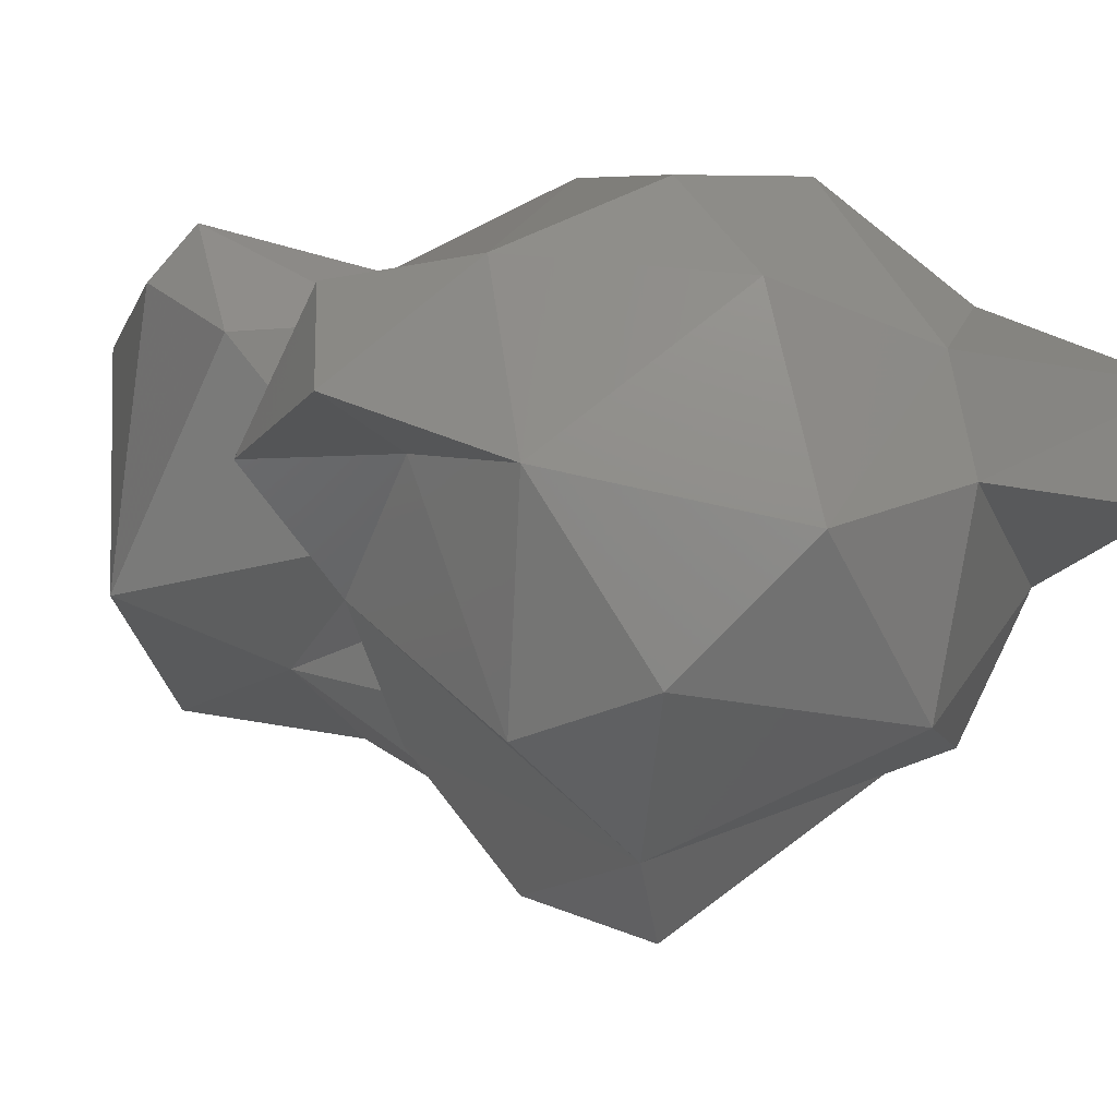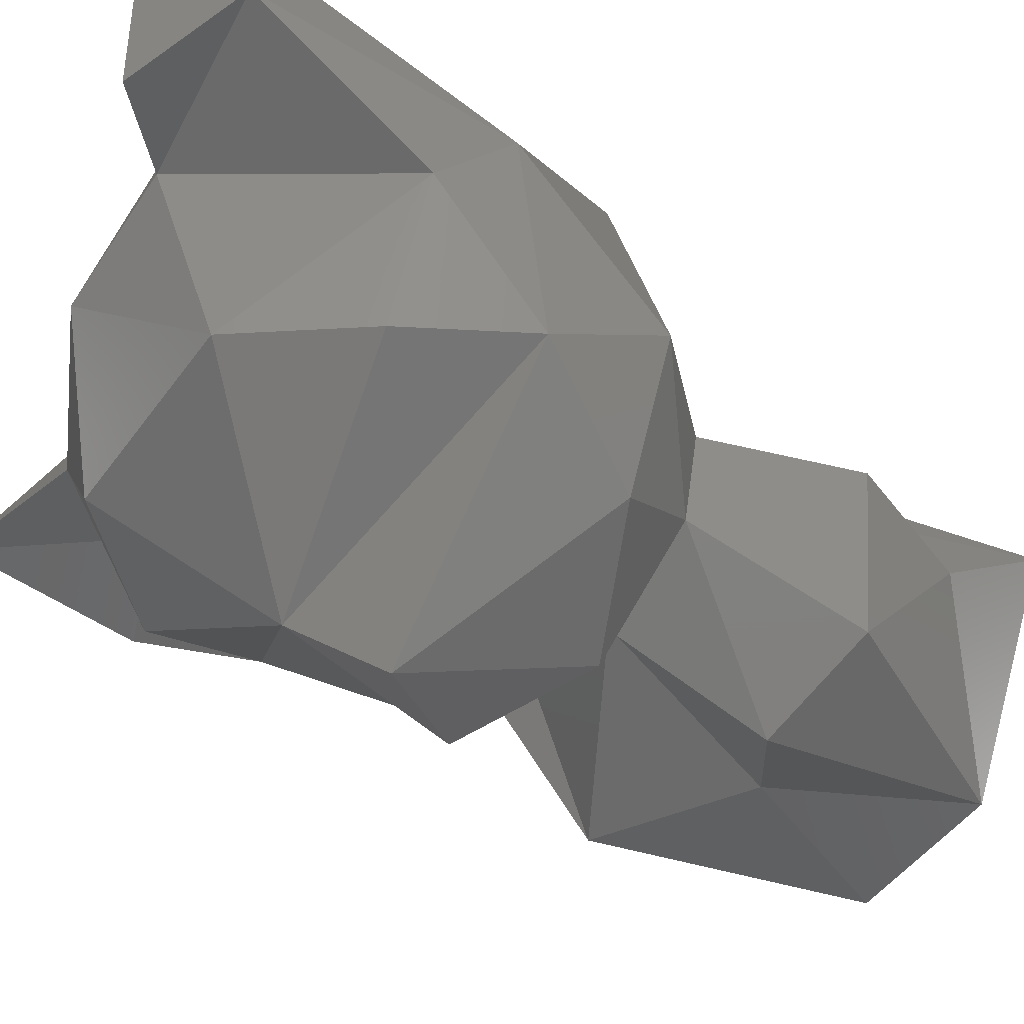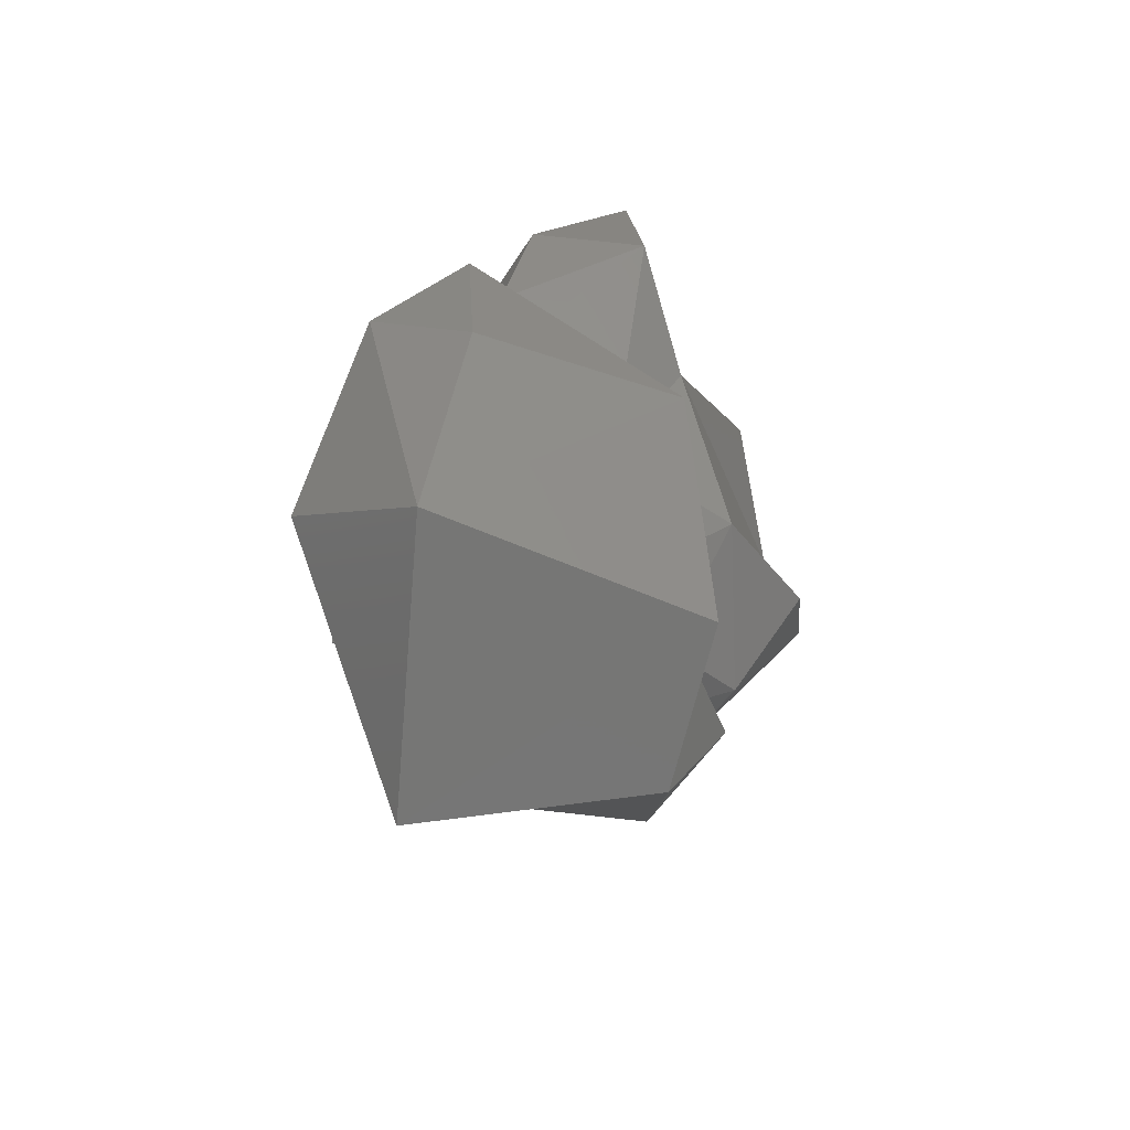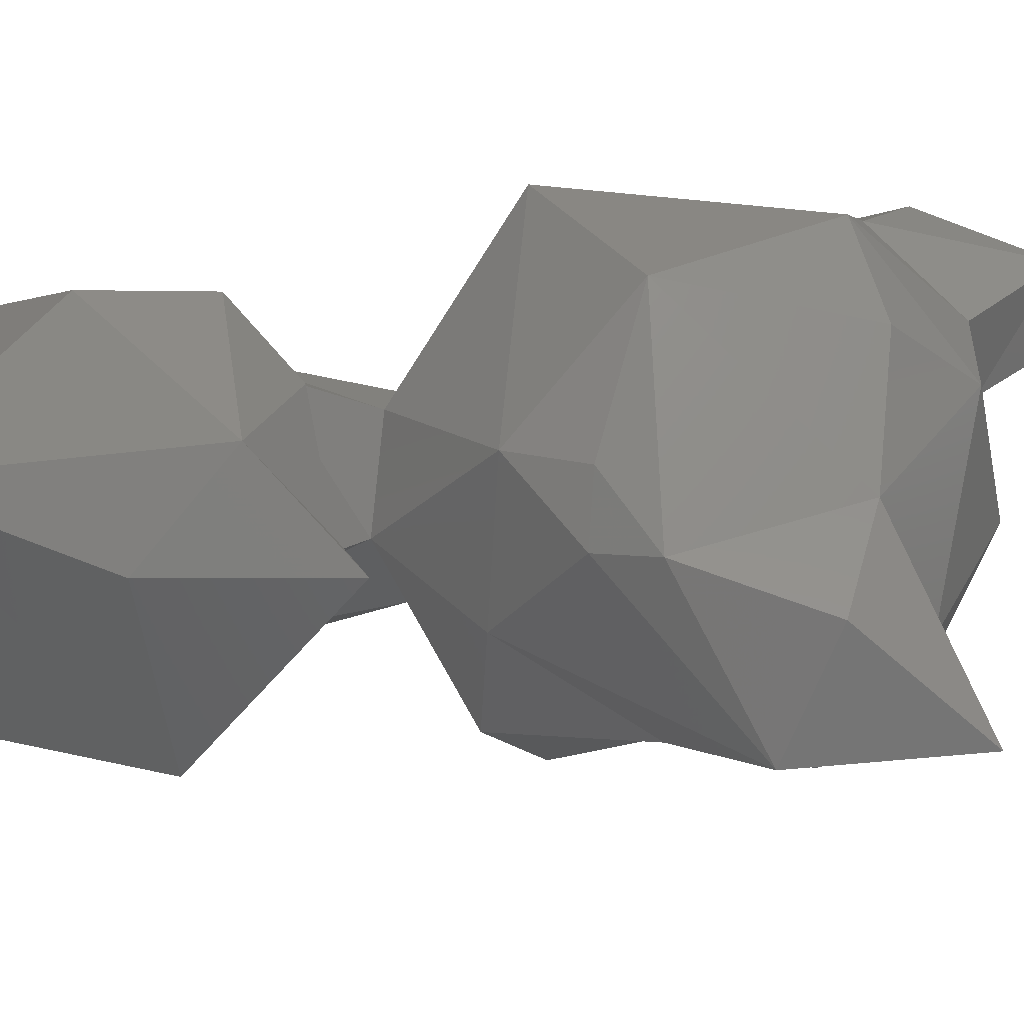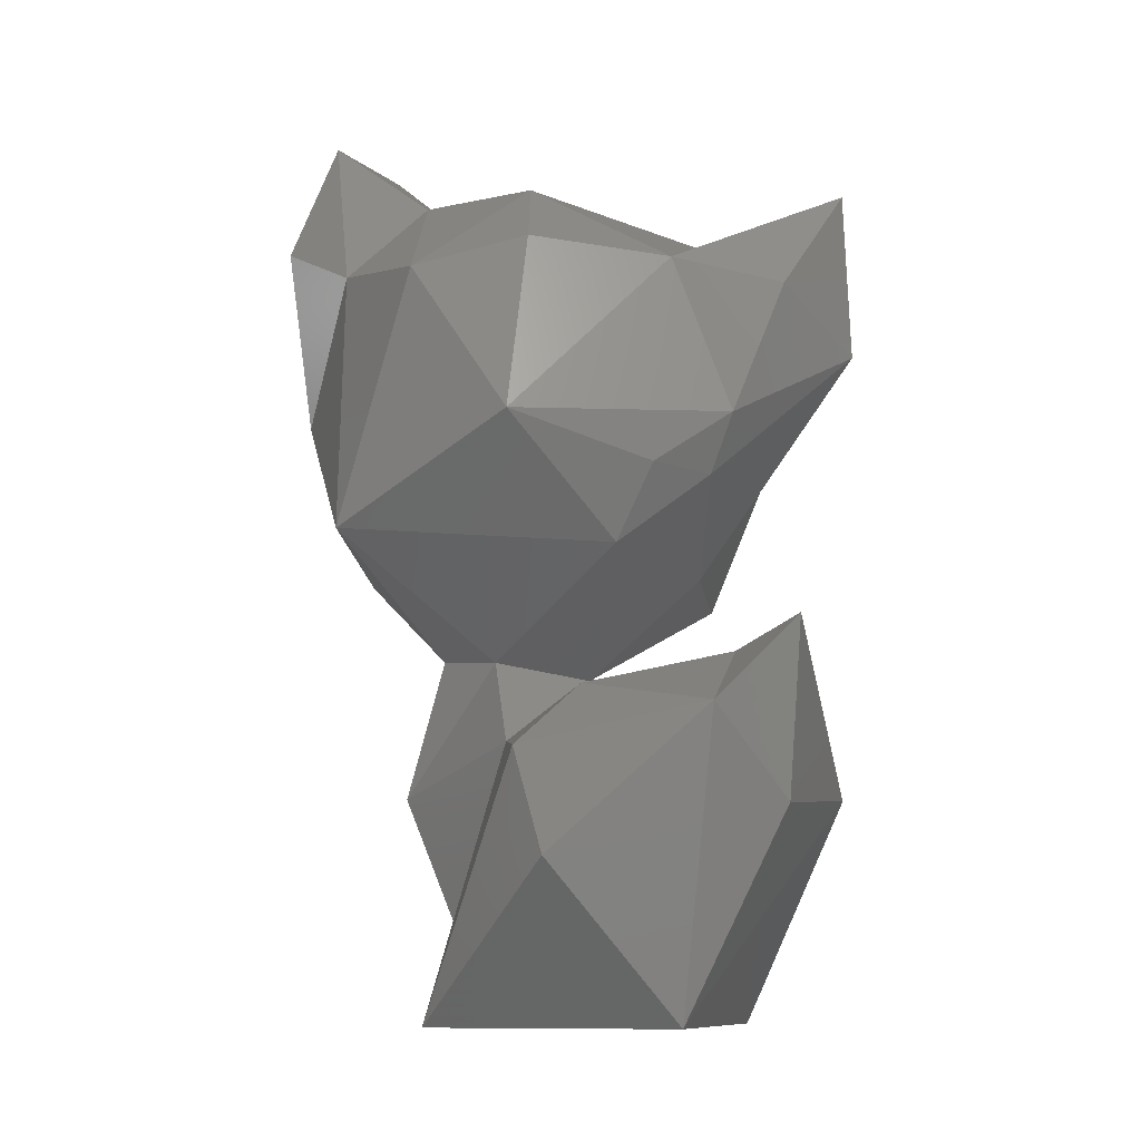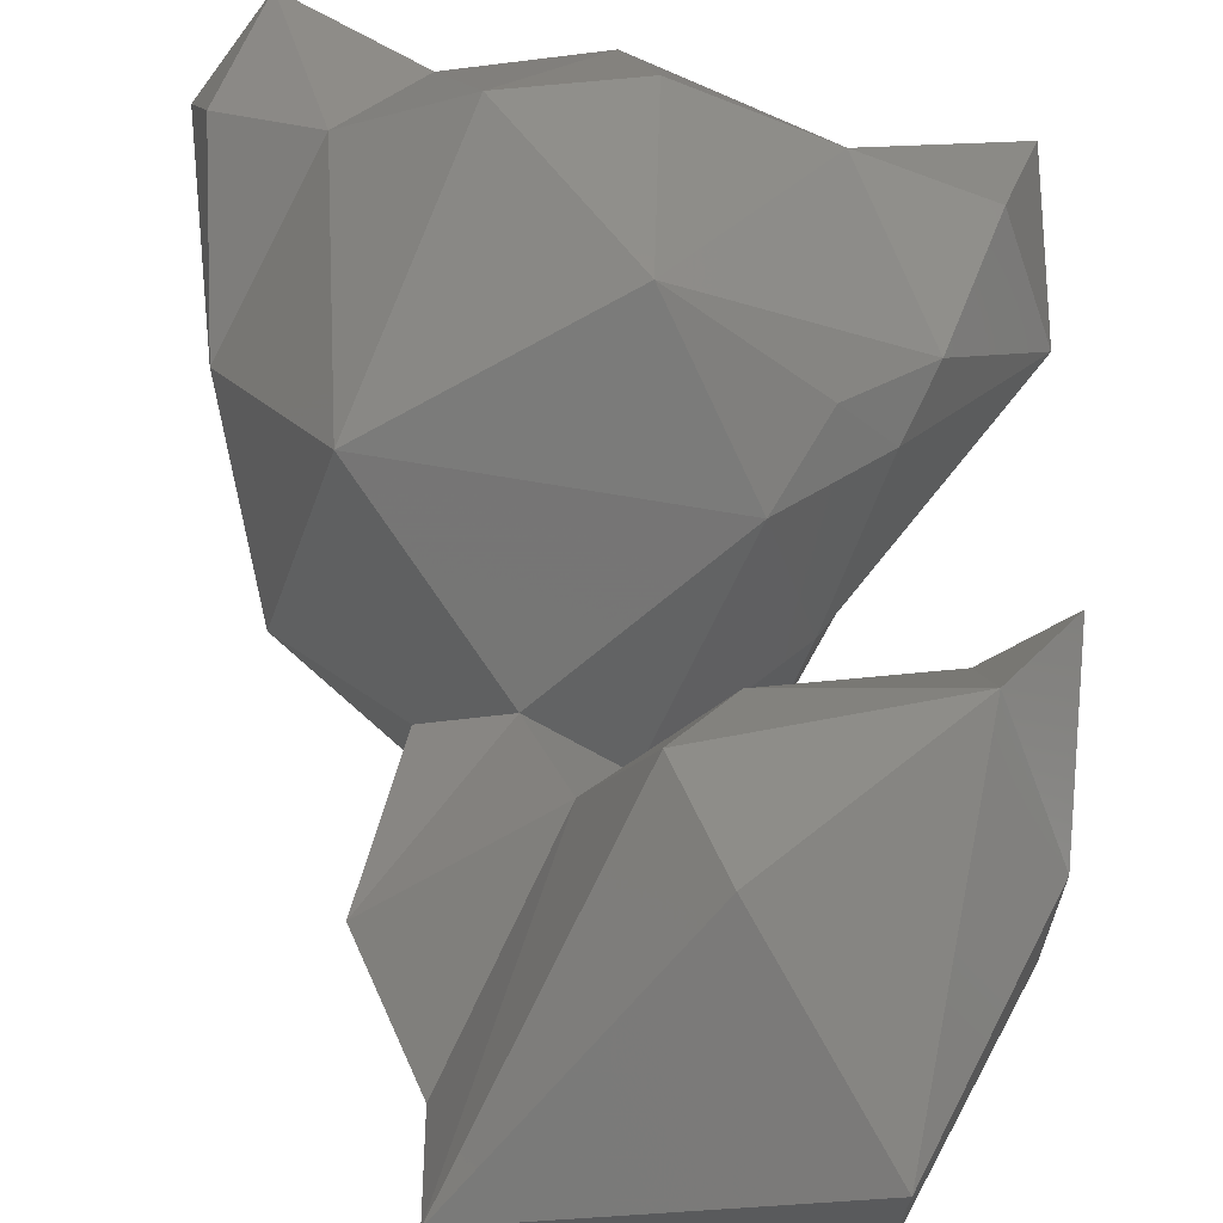
<metadata>
{"format":"stl","ext":"stl","renderer":"f3d","projection":"perspective","resolution":1024,"background":"white","views":[{"elev":-8.2,"azim":-21.8,"up":"+Y"},{"elev":-50.7,"azim":58.6,"up":"+Y"},{"elev":-69.2,"azim":-110.6,"up":"+Z"},{"elev":42.6,"azim":-90.4,"up":"+Y"},{"elev":-12.2,"azim":-161.1,"up":"+Z"},{"elev":63.5,"azim":-179.9,"up":"+Y"}]}
</metadata>
<code>
# stl→obj: 63 verts, 122 faces
v -0.7111 6.148 -5.411
v -1.729 7.003 -8.01
v -5.626 6.774 -4.722
v 2.842 2.688 -11.62
v -4.243 4.69 -11.74
v -1.944 4.944 -3.874
v -6.761 4.598 -6.768
v -0.6112 6.4 2.469
v -0.7385 5.317 7.065
v 2.146 5.716 6.474
v 4.404 4.803 0.3173
v -3.88 3.8 6.665
v -5.336 3.689 2.662
v -3.551 4.34 1.438
v -5.48 4.327 -3.228
v -4.612 3.115 1.324
v 4.838 3.519 7.189
v -7.186 4.989 -2.547
v -6.854 -0.4151 -6.22
v 0.5941 3.065 -4.865
v -0.04457 3.233 9.059
v -6.54 3.269 5.878
v 3.153 2.236 9.291
v 2.922 0.5285 -8.958
v -7.484 0.8472 8.804
v 4.294 0.3589 -5.844
v 6.922 1.037 4.027
v 6.131 1.417 11.66
v 7.087 2.205 8.495
v -2.418 3.699 -0.3036
v 1.539 1.318 -2.606
v -1.966 0.6036 -3.669
v -7.555 0.4495 4.708
v -3.939 -2.071 -11.46
v 3.337 0.254 -2.327
v -3.386 -0.1432 -0.5412
v -0.3506 -0.4828 -2.886
v -3.823 0.09475 8.032
v 0.5871 -0.981 9.973
v 0.1131 -2.543 -11.44
v 3.435 -0.02077 9.727
v 7.657 0.1435 10.05
v 5.157 -0.4847 11.25
v -4.877 0.5766 5.588
v 5.949 -1.112 0.05769
v 6.714 -1.067 5.692
v -5.027 -1.512 2.852
v 3.163 -2.346 -2.056
v 6.225 -3.471 2.97
v -2.723 -3.642 -0.6941
v -1.505 -3.484 8.348
v -2.668 -1.51 -7.864
v 3.451 -3.54 -6.025
v -3.3 -4.148 6.11
v 0.5092 -3.086 -2.161
v 3.346 -3.872 8.207
v 4.625 -4.677 0.2391
v 0.8411 -4.586 -5.374
v 5.167 -3.941 5.677
v -0.3297 -5.976 4.634
v 1.363 -5.348 -1.15
v -0.9803 -6.385 0.7028
v 0.7346 -7.283 2.904
f 1 2 3
f 1 4 2
f 5 3 2
f 1 3 6
f 3 5 7
f 8 9 10
f 10 11 8
f 12 9 8
f 8 13 12
f 5 2 4
f 13 8 14
f 3 15 6
f 13 14 16
f 11 10 17
f 18 19 15
f 1 20 4
f 21 10 9
f 21 9 12
f 19 18 7
f 13 22 12
f 17 10 23
f 20 24 4
f 6 20 1
f 22 25 12
f 24 20 26
f 10 21 23
f 27 11 17
f 17 28 29
f 30 11 31
f 28 17 23
f 6 32 20
f 33 22 13
f 13 16 33
f 29 27 17
f 34 5 4
f 31 26 20
f 15 19 32
f 35 31 11
f 36 30 37
f 21 12 38
f 37 30 31
f 36 16 30
f 23 21 39
f 38 39 21
f 19 7 5
f 33 25 22
f 4 40 34
f 5 34 19
f 26 31 35
f 23 39 41
f 36 33 16
f 41 28 23
f 25 38 12
f 27 29 42
f 29 28 42
f 28 41 43
f 25 33 44
f 35 11 45
f 25 44 38
f 27 45 11
f 40 4 24
f 46 27 42
f 43 41 42
f 33 47 44
f 28 43 42
f 36 47 33
f 48 35 45
f 49 45 27
f 42 41 46
f 50 47 36
f 48 26 35
f 51 39 38
f 32 19 52
f 49 27 46
f 53 26 48
f 51 38 54
f 47 54 44
f 34 52 19
f 53 24 26
f 52 37 32
f 44 54 38
f 55 50 37
f 50 36 37
f 46 41 56
f 57 45 49
f 53 40 24
f 52 55 37
f 45 57 48
f 52 34 40
f 56 41 39
f 52 40 58
f 55 52 58
f 59 46 56
f 60 47 50
f 49 46 59
f 47 60 54
f 40 53 58
f 55 58 48
f 48 58 53
f 50 55 61
f 60 50 62
f 60 49 59
f 51 56 39
f 55 48 61
f 61 48 57
f 50 61 62
f 63 57 49
f 49 60 63
f 59 56 60
f 56 51 60
f 51 54 60
f 60 62 63
f 61 57 63
f 61 63 62
f 6 15 32
f 20 32 37
f 20 37 31
f 18 15 3
f 30 16 14
f 30 14 8
f 11 30 8
f 3 7 18

</code>
